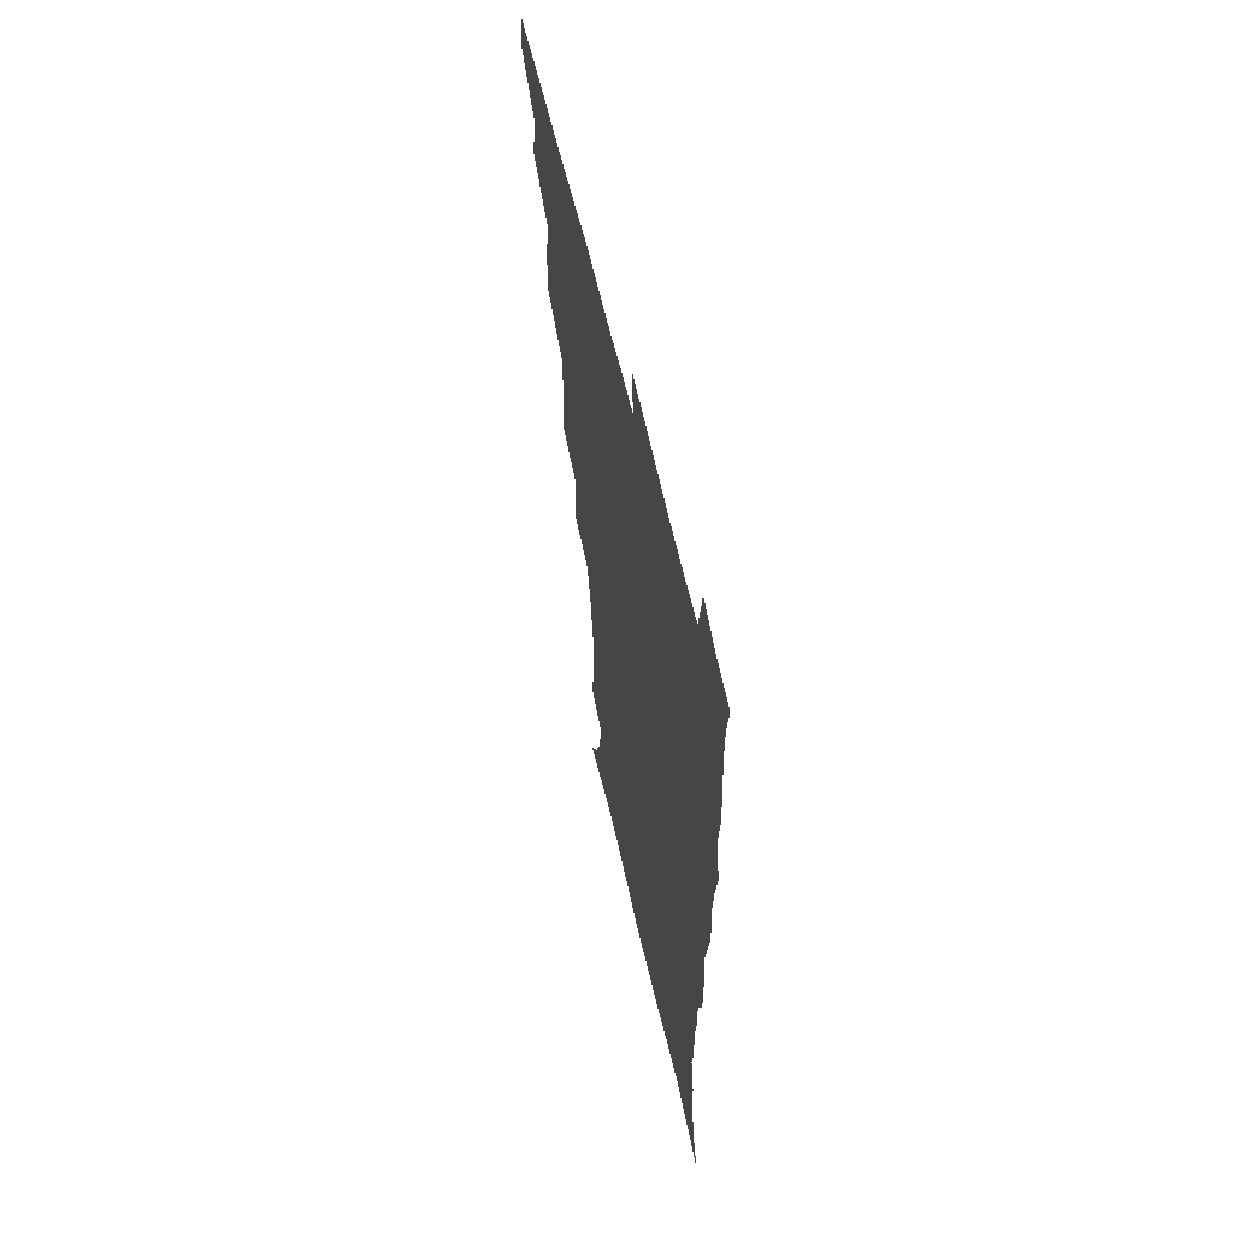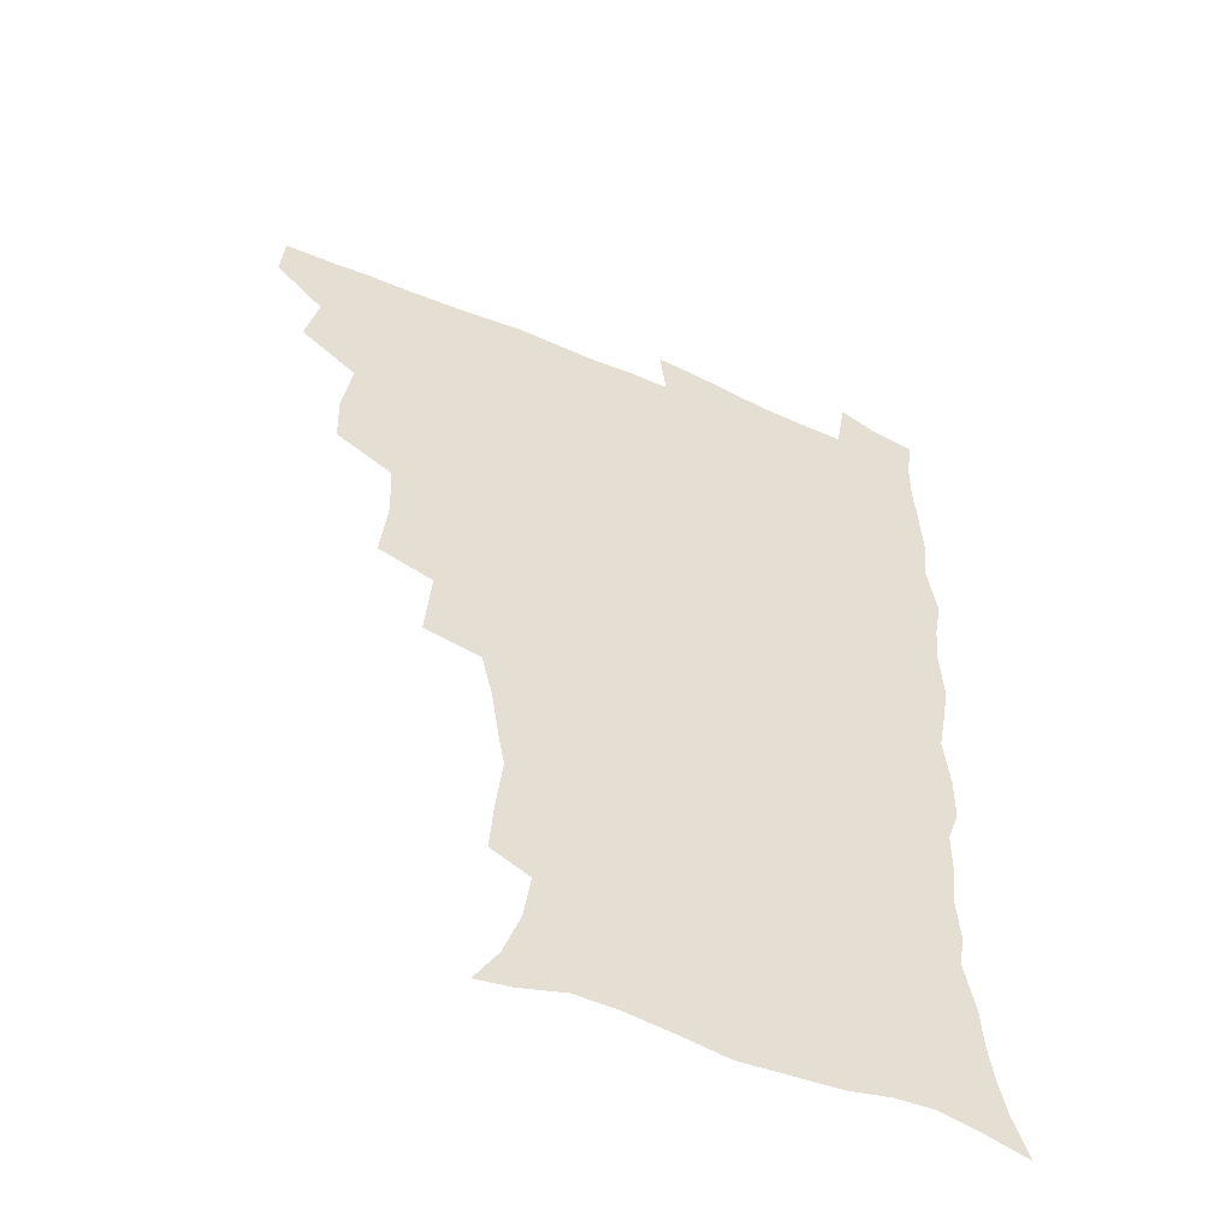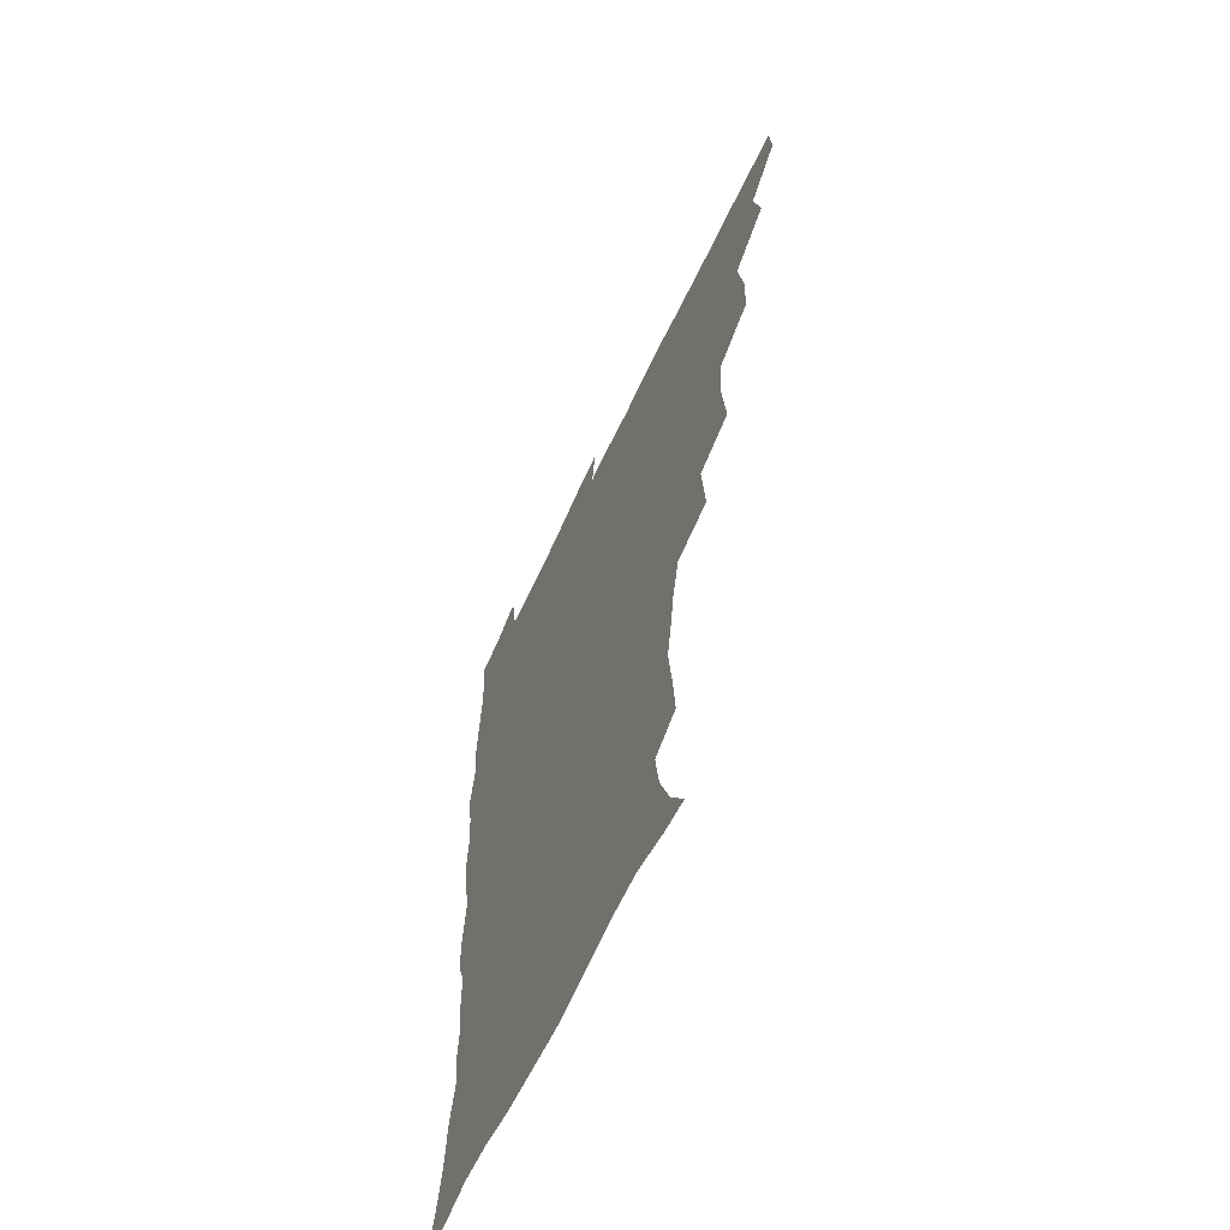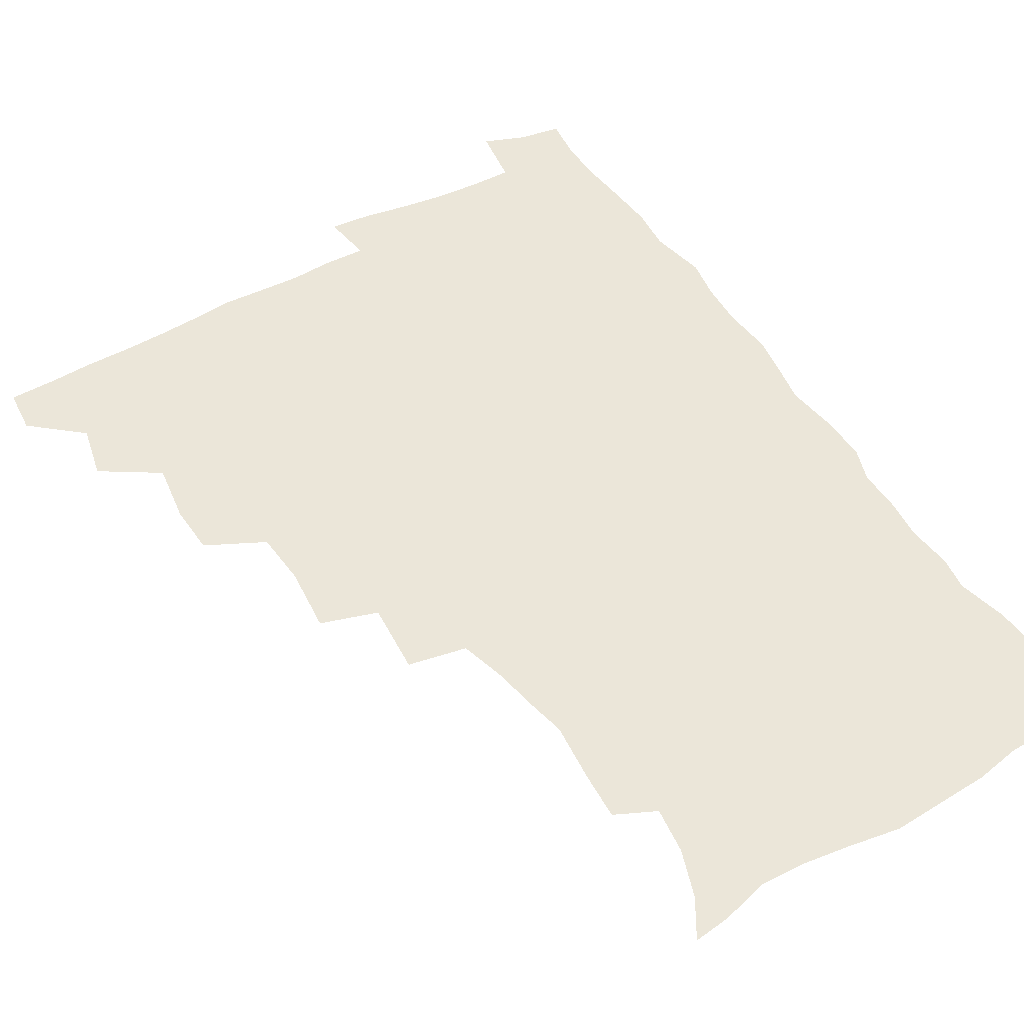
<metadata>
{"format":"obj","ext":"obj","renderer":"f3d","projection":"perspective","resolution":1024,"background":"white","views":[{"elev":61.0,"azim":77.2,"up":"+Y"},{"elev":-52.1,"azim":-24.9,"up":"+Y"},{"elev":-63.0,"azim":-114.9,"up":"+Y"},{"elev":48.0,"azim":-31.1,"up":"+Z"}]}
</metadata>
<code>
v 464.4 492.7 0
v 466 508.7 0
v 477.1 458.3 0
v 481.7 477.7 0
v 482.3 493.8 0
v 482.5 509.1 0
v 494.1 406.4 0
v 493.6 424.1 0
v 497 445.3 0
v 498.2 463.1 0
v 499.5 479.2 0
v 498.4 494.6 0
v 497.4 510.1 0
v 512.5 353.9 0
v 515.1 377.2 0
v 514 396.3 0
v 515.7 417.2 0
v 515.1 433.6 0
v 516 450.6 0
v 517 466.4 0
v 515.3 480.5 0
v 514.4 495 0
v 513 510.3 0
v 529.6 322.5 0
v 531.9 347.8 0
v 531.6 367.8 0
v 531.7 386.8 0
v 531.3 404.1 0
v 530 419.1 0
v 529.5 434.4 0
v 530.7 451.6 0
v 531 466.9 0
v 530 481.3 0
v 529 495.9 0
v 527.7 511.1 0
v 555.2 235.6 0
v 556.4 252.2 0
v 558.8 273.4 0
v 556.3 286.4 0
v 553.8 302.7 0
v 549.7 318.8 0
v 548.1 338.1 0
v 547.3 356.5 0
v 546.5 373.7 0
v 546.6 391.7 0
v 545.6 406.4 0
v 545.2 422 0
v 546.2 438.6 0
v 545.6 452.9 0
v 545.9 467.6 0
v 544.5 482.2 0
v 543.6 496.7 0
v 542.2 512.2 0
v 552.4 182.8 0
v 560.6 196.1 0
v 566.6 212.8 0
v 568.9 229.1 0
v 569.3 246 0
v 569.7 262.8 0
v 569.3 279 0
v 568.3 296.4 0
v 565.6 310.8 0
v 564.1 328.4 0
v 562 343.6 0
v 561.9 362.2 0
v 561.6 379.1 0
v 559.9 392.8 0
v 560.8 410 0
v 560.9 425.6 0
v 560.5 440 0
v 560.9 454.8 0
v 559.8 468.5 0
v 559.9 482.4 0
v 558.5 497 0
v 556.5 513.9 0
v 564.7 184.5 0
v 571.7 198.1 0
v 580.8 221.2 0
v 582.1 238.1 0
v 582.5 254.7 0
v 581.2 267.6 0
v 581 284.5 0
v 580.6 303.8 0
v 579.4 319 0
v 577.5 333.6 0
v 576.8 350.3 0
v 575.5 364.9 0
v 575.8 382.8 0
v 575.6 397.6 0
v 574.5 411 0
v 575.2 427.5 0
v 575.1 441.5 0
v 574.8 455.2 0
v 574.2 468.8 0
v 574.2 482.7 0
v 572.9 497.5 0
v 571.6 513.2 0
v 581.4 189.1 0
v 590.3 209.4 0
v 593 225 0
v 594.1 241.7 0
v 594.4 258.9 0
v 593.9 274.2 0
v 593.6 290 0
v 592.3 304.4 0
v 591.9 324.3 0
v 590.5 335.9 0
v 590.1 353 0
v 589.4 368 0
v 589 382.7 0
v 589.2 399.3 0
v 588.7 412.9 0
v 588.7 427.3 0
v 588.9 441.8 0
v 588.7 455.4 0
v 588.6 469.2 0
v 588.3 483.2 0
v 587.4 497.9 0
v 586.7 512.7 0
v 596.4 188.8 0
v 603.4 209.9 0
v 606.1 228.9 0
v 606.6 245.1 0
v 606.3 259.4 0
v 605.5 273.3 0
v 605.5 292.6 0
v 605.4 309.5 0
v 604.3 323.4 0
v 603.6 338.6 0
v 603.3 355.6 0
v 603 370.3 0
v 602.7 384.3 0
v 602.6 399.7 0
v 602.8 414.7 0
v 602.7 428.4 0
v 602.8 442.3 0
v 602.8 455.7 0
v 603 469.4 0
v 603.1 483.1 0
v 602.6 497.2 0
v 601.1 513.9 0
v 613.2 186.7 0
v 617.6 211.3 0
v 618.8 229.3 0
v 618.8 246.2 0
v 619 264.1 0
v 618.5 280.2 0
v 618 292 0
v 617.3 312.3 0
v 617 324.9 0
v 616.6 341.3 0
v 616.3 355.8 0
v 616.1 370 0
v 616.1 386.2 0
v 616.1 400.8 0
v 616.2 415.1 0
v 616.4 428.7 0
v 616.3 442 0
v 616.7 455.8 0
v 617.5 469.8 0
v 617.4 483 0
v 616.9 497.1 0
v 615.7 513.5 0
v 613.5 531.3 0
v 630.8 183.8 0
v 631.6 210.1 0
v 631.7 233 0
v 631.6 247.5 0
v 631.2 265 0
v 630.8 278.8 0
v 630.5 295.5 0
v 629.9 310.6 0
v 629.5 325.9 0
v 629.2 342.3 0
v 629.3 355 0
v 629.2 370.9 0
v 629.2 385.8 0
v 629.2 400.4 0
v 629.3 414.6 0
v 629.9 430.3 0
v 630.2 442.7 0
v 630.5 455.9 0
v 630.9 469.7 0
v 631.1 483.1 0
v 631 496.9 0
v 630.1 512.8 0
v 627.8 530.2 0
v 648.8 185 0
v 646 211.9 0
v 645.5 228.5 0
v 644.3 245.9 0
v 643.4 264.4 0
v 643 279.3 0
v 642.6 296 0
v 642.2 311.6 0
v 642.5 324.4 0
v 642 340.6 0
v 642 356 0
v 642.3 370.1 0
v 642.3 385 0
v 642.5 399.6 0
v 642.4 415.5 0
v 643.1 428.8 0
v 643.6 442 0
v 644.1 455.7 0
v 644.4 469.8 0
v 644.8 483 0
v 645.1 496.7 0
v 645.9 509.8 0
v 643.2 527.6 0
v 666 186.1 0
v 661 209.3 0
v 658.1 229.9 0
v 657.3 244.3 0
v 655.4 263.7 0
v 655.8 276.9 0
v 654.5 295.7 0
v 654.5 310.1 0
v 654.9 323.8 0
v 654.7 339.5 0
v 654.6 354.7 0
v 655.7 367.8 0
v 655.7 383.2 0
v 656.5 396.6 0
v 655.8 413.7 0
v 656.4 427.5 0
v 657.4 440.5 0
v 657.6 455.3 0
v 657.8 469.4 0
v 658.6 482.7 0
v 659.1 496.4 0
v 659.4 510.2 0
v 658.7 525.6 0
v 681.3 189.2 0
v 675.3 208.7 0
v 671.7 227.2 0
v 669.9 243.5 0
v 668.8 259.4 0
v 667.9 275.8 0
v 666.9 292.7 0
v 666.7 308 0
v 667.8 321.2 0
v 667.4 337.3 0
v 668.7 350.5 0
v 668.9 365.5 0
v 668.5 382 0
v 669.5 395.4 0
v 668.8 412.4 0
v 670 425.7 0
v 670.6 440 0
v 671.7 453.6 0
v 671.7 468.3 0
v 672.1 482.8 0
v 673.1 496.2 0
v 673.6 510.4 0
v 674 524.7 0
v 695.5 189.9 0
v 690.4 205.7 0
v 686.1 223.2 0
v 682.8 241 0
v 681.2 256.9 0
v 680.7 272 0
v 679.9 288.2 0
v 681 301.4 0
v 679.8 319.2 0
v 681.3 332.5 0
v 681.2 348.2 0
v 682.3 362.1 0
v 681.9 378.4 0
v 683.2 392.4 0
v 683.6 407.7 0
v 684.1 422.7 0
v 684.3 437.9 0
v 685.9 451.6 0
v 685.1 468 0
v 686.3 481.6 0
v 687 495.7 0
v 688.3 509.9 0
v 689 524.7 0
v 692.5 545.6 0
v 711 186.4 0
v 705.4 201.9 0
v 701.5 217.3 0
v 698.8 232.8 0
v 695.2 250.7 0
v 694.7 265.2 0
v 694 281 0
v 693.7 296.6 0
v 694.6 310.9 0
v 695.9 325.1 0
v 697.6 339.2 0
v 696.6 356.3 0
v 697.4 371.3 0
v 699.5 385.1 0
v 699.2 401.6 0
v 700.8 416.1 0
v 699.2 433.7 0
v 702 447.3 0
v 699.9 465.1 0
v 700.3 480 0
v 702 494.2 0
v 703.1 509 0
v 703.4 523.7 0
v 706.7 540.1 0
v 726.1 182.1 0
v 720.5 196.9 0
v 717.4 210 0
v 715.5 223.1 0
v 714.8 236.3 0
v 711 253.9 0
v 712.9 265.8 0
v 711.7 282.4 0
v 713.4 296.2 0
v 713.5 312.1 0
v 717.8 324.2 0
v 717.9 340.5 0
v 715.7 359.4 0
v 718.4 373.6 0
v 720.8 388.3 0
v 719.5 406.3 0
v 720.7 422.4 0
v 723.4 437.2 0
v 719.8 457.1 0
v 721.5 472.9 0
v 720.5 490 0
v 719.1 507.4 0
v 719.3 522.9 0
v 721.5 537.7 0
f 4 5 1
f 1 5 2
f 5 6 2
f 9 10 3
f 3 10 4
f 10 11 4
f 4 11 5
f 11 12 5
f 5 12 6
f 12 13 6
f 16 17 7
f 7 17 8
f 17 18 8
f 8 18 9
f 18 19 9
f 9 19 10
f 19 20 10
f 10 20 11
f 20 21 11
f 11 21 12
f 21 22 12
f 12 22 13
f 22 23 13
f 25 26 14
f 14 26 15
f 26 27 15
f 15 27 16
f 27 28 16
f 16 28 17
f 28 29 17
f 17 29 18
f 29 30 18
f 18 30 19
f 30 31 19
f 19 31 20
f 31 32 20
f 20 32 21
f 32 33 21
f 21 33 22
f 33 34 22
f 22 34 23
f 34 35 23
f 41 42 24
f 24 42 25
f 42 43 25
f 25 43 26
f 43 44 26
f 26 44 27
f 44 45 27
f 27 45 28
f 45 46 28
f 28 46 29
f 46 47 29
f 29 47 30
f 47 48 30
f 30 48 31
f 48 49 31
f 31 49 32
f 49 50 32
f 32 50 33
f 50 51 33
f 33 51 34
f 51 52 34
f 34 52 35
f 52 53 35
f 57 58 36
f 36 58 37
f 58 59 37
f 37 59 38
f 59 60 38
f 38 60 39
f 60 61 39
f 39 61 40
f 61 62 40
f 40 62 41
f 62 63 41
f 41 63 42
f 63 64 42
f 42 64 43
f 64 65 43
f 43 65 44
f 65 66 44
f 44 66 45
f 66 67 45
f 45 67 46
f 67 68 46
f 46 68 47
f 68 69 47
f 47 69 48
f 69 70 48
f 48 70 49
f 70 71 49
f 49 71 50
f 71 72 50
f 50 72 51
f 72 73 51
f 51 73 52
f 73 74 52
f 52 74 53
f 74 75 53
f 54 76 55
f 76 77 55
f 55 77 56
f 77 78 56
f 56 78 57
f 78 79 57
f 57 79 58
f 79 80 58
f 58 80 59
f 80 81 59
f 59 81 60
f 81 82 60
f 60 82 61
f 82 83 61
f 61 83 62
f 83 84 62
f 62 84 63
f 84 85 63
f 63 85 64
f 85 86 64
f 64 86 65
f 86 87 65
f 65 87 66
f 87 88 66
f 66 88 67
f 88 89 67
f 67 89 68
f 89 90 68
f 68 90 69
f 90 91 69
f 69 91 70
f 91 92 70
f 70 92 71
f 92 93 71
f 71 93 72
f 93 94 72
f 72 94 73
f 94 95 73
f 73 95 74
f 95 96 74
f 74 96 75
f 96 97 75
f 76 98 77
f 98 99 77
f 77 99 78
f 99 100 78
f 78 100 79
f 100 101 79
f 79 101 80
f 101 102 80
f 80 102 81
f 102 103 81
f 81 103 82
f 103 104 82
f 82 104 83
f 104 105 83
f 83 105 84
f 105 106 84
f 84 106 85
f 106 107 85
f 85 107 86
f 107 108 86
f 86 108 87
f 108 109 87
f 87 109 88
f 109 110 88
f 88 110 89
f 110 111 89
f 89 111 90
f 111 112 90
f 90 112 91
f 112 113 91
f 91 113 92
f 113 114 92
f 92 114 93
f 114 115 93
f 93 115 94
f 115 116 94
f 94 116 95
f 116 117 95
f 95 117 96
f 117 118 96
f 96 118 97
f 118 119 97
f 98 120 99
f 120 121 99
f 99 121 100
f 121 122 100
f 100 122 101
f 122 123 101
f 101 123 102
f 123 124 102
f 102 124 103
f 124 125 103
f 103 125 104
f 125 126 104
f 104 126 105
f 126 127 105
f 105 127 106
f 127 128 106
f 106 128 107
f 128 129 107
f 107 129 108
f 129 130 108
f 108 130 109
f 130 131 109
f 109 131 110
f 131 132 110
f 110 132 111
f 132 133 111
f 111 133 112
f 133 134 112
f 112 134 113
f 134 135 113
f 113 135 114
f 135 136 114
f 114 136 115
f 136 137 115
f 115 137 116
f 137 138 116
f 116 138 117
f 138 139 117
f 117 139 118
f 139 140 118
f 118 140 119
f 140 141 119
f 120 142 121
f 142 143 121
f 121 143 122
f 143 144 122
f 122 144 123
f 144 145 123
f 123 145 124
f 145 146 124
f 124 146 125
f 146 147 125
f 125 147 126
f 147 148 126
f 126 148 127
f 148 149 127
f 127 149 128
f 149 150 128
f 128 150 129
f 150 151 129
f 129 151 130
f 151 152 130
f 130 152 131
f 152 153 131
f 131 153 132
f 153 154 132
f 132 154 133
f 154 155 133
f 133 155 134
f 155 156 134
f 134 156 135
f 156 157 135
f 135 157 136
f 157 158 136
f 136 158 137
f 158 159 137
f 137 159 138
f 159 160 138
f 138 160 139
f 160 161 139
f 139 161 140
f 161 162 140
f 140 162 141
f 162 163 141
f 142 165 143
f 165 166 143
f 143 166 144
f 166 167 144
f 144 167 145
f 167 168 145
f 145 168 146
f 168 169 146
f 146 169 147
f 169 170 147
f 147 170 148
f 170 171 148
f 148 171 149
f 171 172 149
f 149 172 150
f 172 173 150
f 150 173 151
f 173 174 151
f 151 174 152
f 174 175 152
f 152 175 153
f 175 176 153
f 153 176 154
f 176 177 154
f 154 177 155
f 177 178 155
f 155 178 156
f 178 179 156
f 156 179 157
f 179 180 157
f 157 180 158
f 180 181 158
f 158 181 159
f 181 182 159
f 159 182 160
f 182 183 160
f 160 183 161
f 183 184 161
f 161 184 162
f 184 185 162
f 162 185 163
f 185 186 163
f 163 186 164
f 186 187 164
f 165 188 166
f 188 189 166
f 166 189 167
f 189 190 167
f 167 190 168
f 190 191 168
f 168 191 169
f 191 192 169
f 169 192 170
f 192 193 170
f 170 193 171
f 193 194 171
f 171 194 172
f 194 195 172
f 172 195 173
f 195 196 173
f 173 196 174
f 196 197 174
f 174 197 175
f 197 198 175
f 175 198 176
f 198 199 176
f 176 199 177
f 199 200 177
f 177 200 178
f 200 201 178
f 178 201 179
f 201 202 179
f 179 202 180
f 202 203 180
f 180 203 181
f 203 204 181
f 181 204 182
f 204 205 182
f 182 205 183
f 205 206 183
f 183 206 184
f 206 207 184
f 184 207 185
f 207 208 185
f 185 208 186
f 208 209 186
f 186 209 187
f 209 210 187
f 188 211 189
f 211 212 189
f 189 212 190
f 212 213 190
f 190 213 191
f 213 214 191
f 191 214 192
f 214 215 192
f 192 215 193
f 215 216 193
f 193 216 194
f 216 217 194
f 194 217 195
f 217 218 195
f 195 218 196
f 218 219 196
f 196 219 197
f 219 220 197
f 197 220 198
f 220 221 198
f 198 221 199
f 221 222 199
f 199 222 200
f 222 223 200
f 200 223 201
f 223 224 201
f 201 224 202
f 224 225 202
f 202 225 203
f 225 226 203
f 203 226 204
f 226 227 204
f 204 227 205
f 227 228 205
f 205 228 206
f 228 229 206
f 206 229 207
f 229 230 207
f 207 230 208
f 230 231 208
f 208 231 209
f 231 232 209
f 209 232 210
f 232 233 210
f 211 234 212
f 234 235 212
f 212 235 213
f 235 236 213
f 213 236 214
f 236 237 214
f 214 237 215
f 237 238 215
f 215 238 216
f 238 239 216
f 216 239 217
f 239 240 217
f 217 240 218
f 240 241 218
f 218 241 219
f 241 242 219
f 219 242 220
f 242 243 220
f 220 243 221
f 243 244 221
f 221 244 222
f 244 245 222
f 222 245 223
f 245 246 223
f 223 246 224
f 246 247 224
f 224 247 225
f 247 248 225
f 225 248 226
f 248 249 226
f 226 249 227
f 249 250 227
f 227 250 228
f 250 251 228
f 228 251 229
f 251 252 229
f 229 252 230
f 252 253 230
f 230 253 231
f 253 254 231
f 231 254 232
f 254 255 232
f 232 255 233
f 255 256 233
f 234 257 235
f 257 258 235
f 235 258 236
f 258 259 236
f 236 259 237
f 259 260 237
f 237 260 238
f 260 261 238
f 238 261 239
f 261 262 239
f 239 262 240
f 262 263 240
f 240 263 241
f 263 264 241
f 241 264 242
f 264 265 242
f 242 265 243
f 265 266 243
f 243 266 244
f 266 267 244
f 244 267 245
f 267 268 245
f 245 268 246
f 268 269 246
f 246 269 247
f 269 270 247
f 247 270 248
f 270 271 248
f 248 271 249
f 271 272 249
f 249 272 250
f 272 273 250
f 250 273 251
f 273 274 251
f 251 274 252
f 274 275 252
f 252 275 253
f 275 276 253
f 253 276 254
f 276 277 254
f 254 277 255
f 277 278 255
f 255 278 256
f 278 279 256
f 257 281 258
f 281 282 258
f 258 282 259
f 282 283 259
f 259 283 260
f 283 284 260
f 260 284 261
f 284 285 261
f 261 285 262
f 285 286 262
f 262 286 263
f 286 287 263
f 263 287 264
f 287 288 264
f 264 288 265
f 288 289 265
f 265 289 266
f 289 290 266
f 266 290 267
f 290 291 267
f 267 291 268
f 291 292 268
f 268 292 269
f 292 293 269
f 269 293 270
f 293 294 270
f 270 294 271
f 294 295 271
f 271 295 272
f 295 296 272
f 272 296 273
f 296 297 273
f 273 297 274
f 297 298 274
f 274 298 275
f 298 299 275
f 275 299 276
f 299 300 276
f 276 300 277
f 300 301 277
f 277 301 278
f 301 302 278
f 278 302 279
f 302 303 279
f 279 303 280
f 303 304 280
f 281 305 282
f 305 306 282
f 282 306 283
f 306 307 283
f 283 307 284
f 307 308 284
f 284 308 285
f 308 309 285
f 285 309 286
f 309 310 286
f 286 310 287
f 310 311 287
f 287 311 288
f 311 312 288
f 288 312 289
f 312 313 289
f 289 313 290
f 313 314 290
f 290 314 291
f 314 315 291
f 291 315 292
f 315 316 292
f 292 316 293
f 316 317 293
f 293 317 294
f 317 318 294
f 294 318 295
f 318 319 295
f 295 319 296
f 319 320 296
f 296 320 297
f 320 321 297
f 297 321 298
f 321 322 298
f 298 322 299
f 322 323 299
f 299 323 300
f 323 324 300
f 300 324 301
f 324 325 301
f 301 325 302
f 325 326 302
f 302 326 303
f 326 327 303
f 303 327 304
f 327 328 304

</code>
